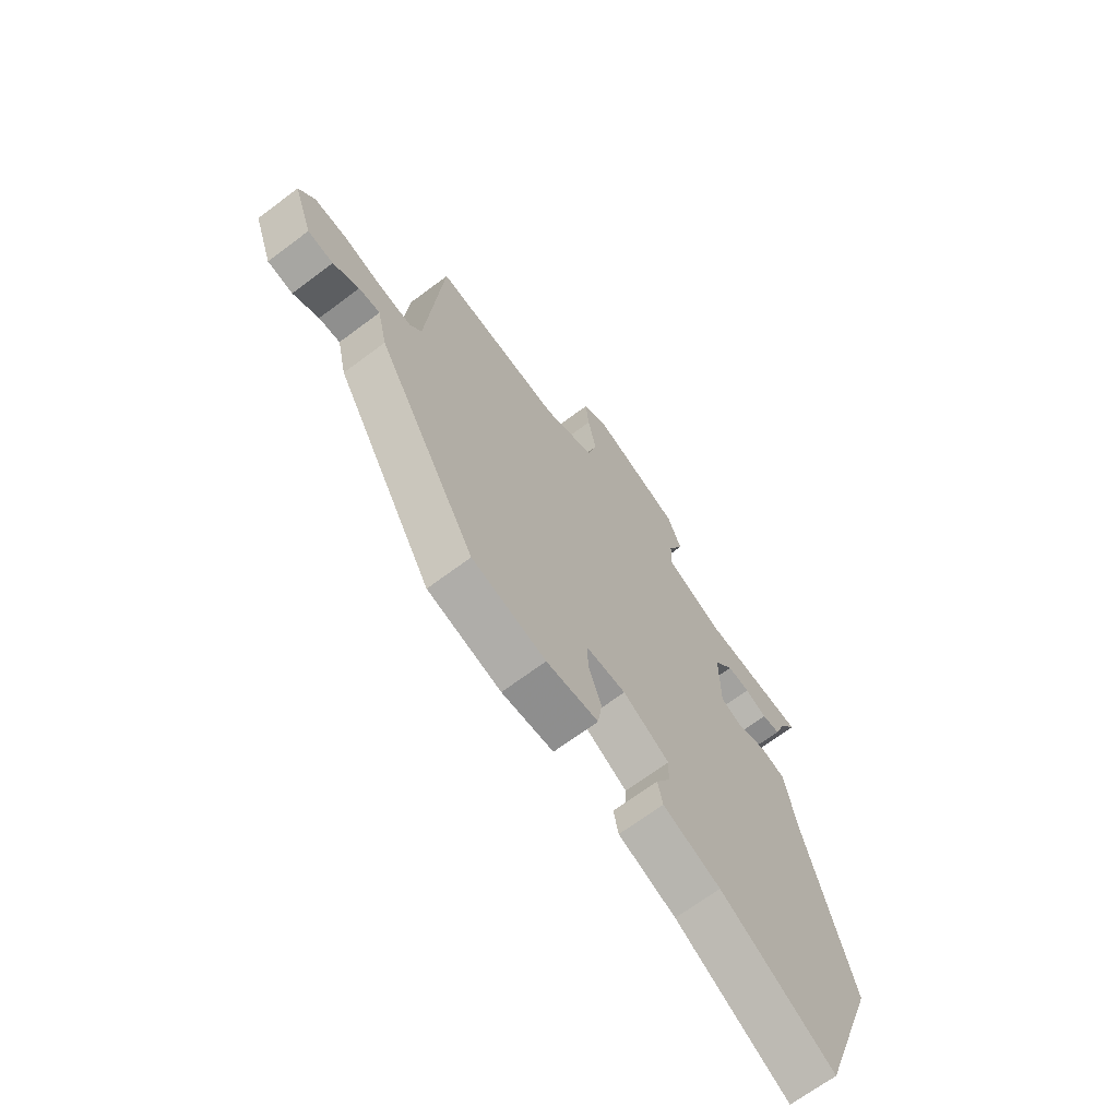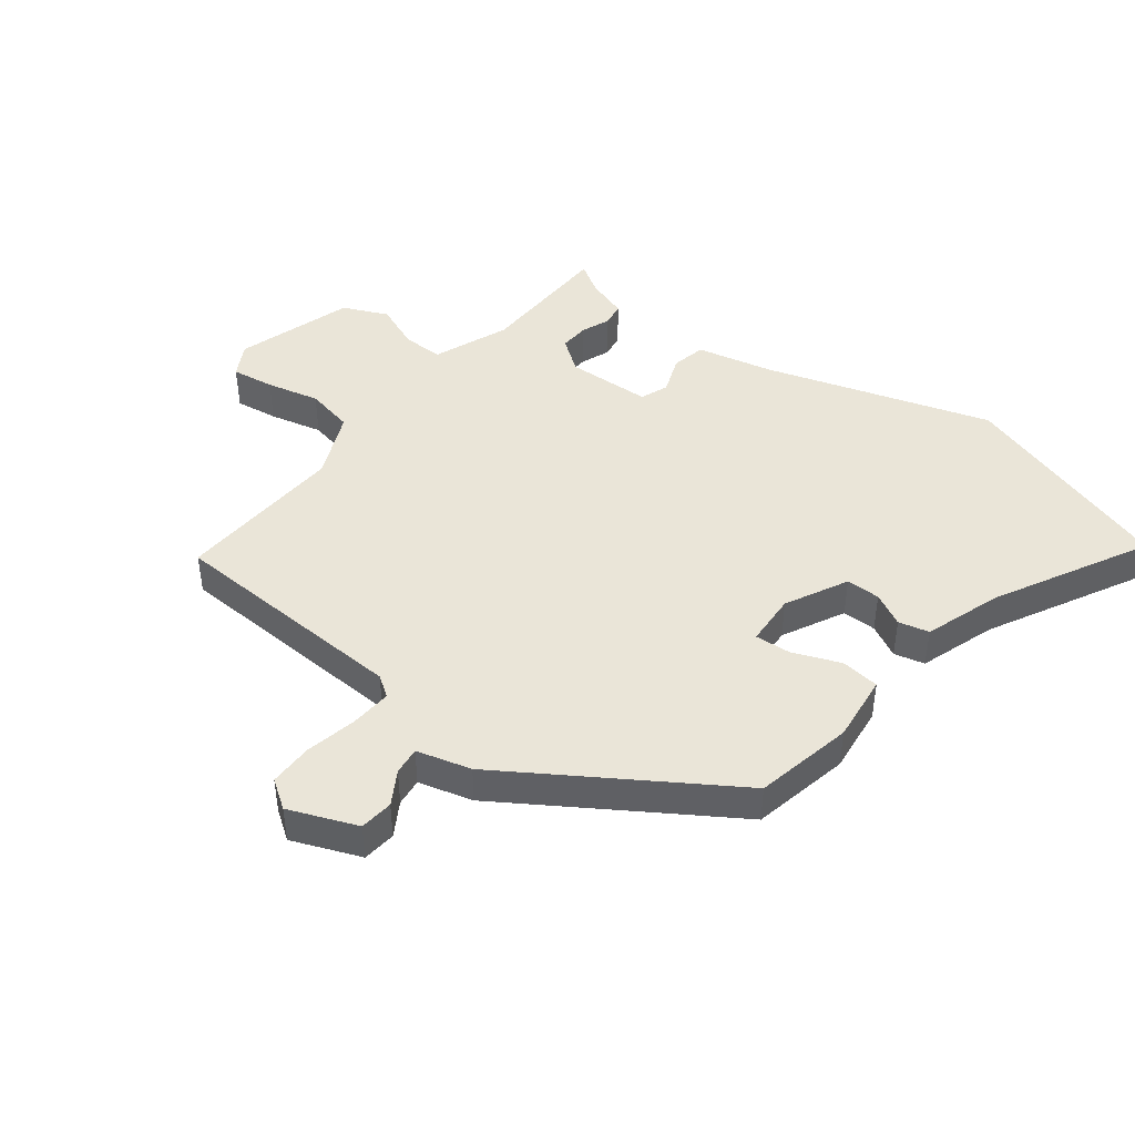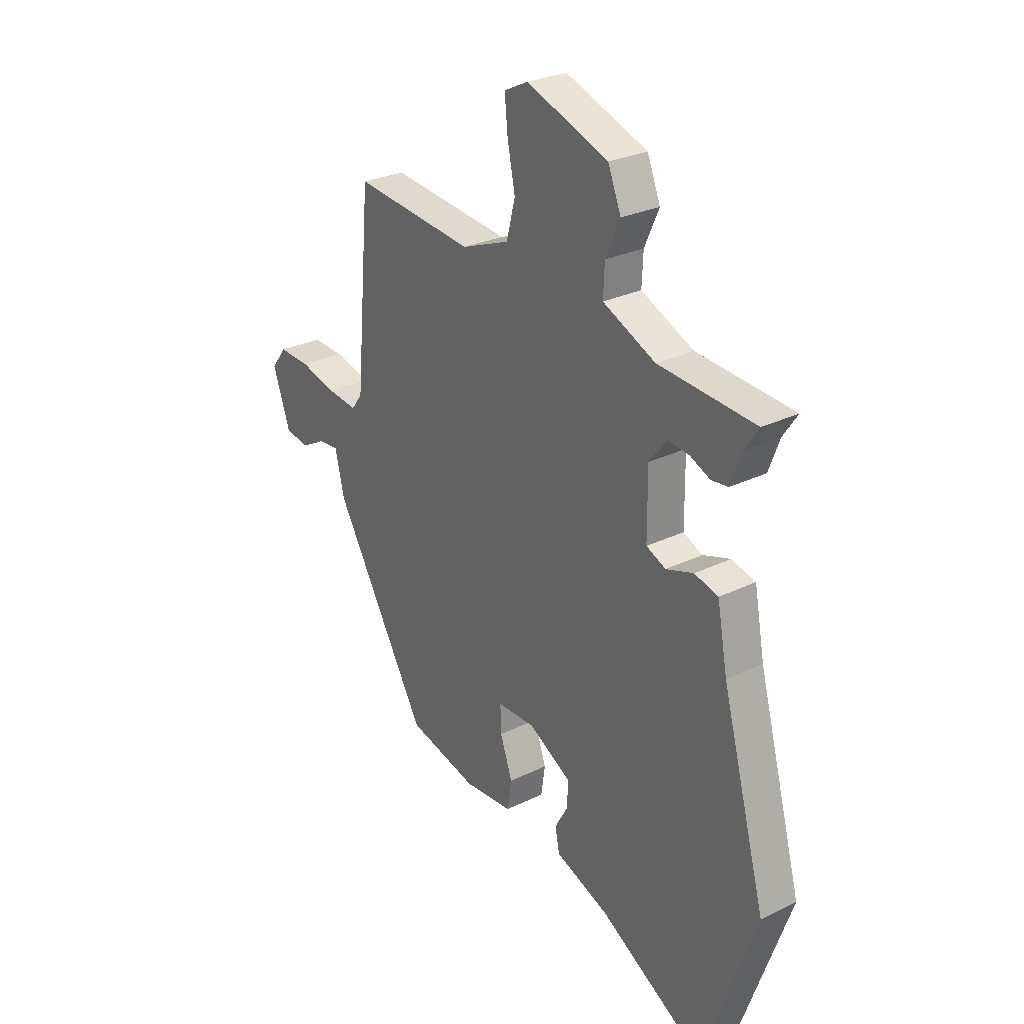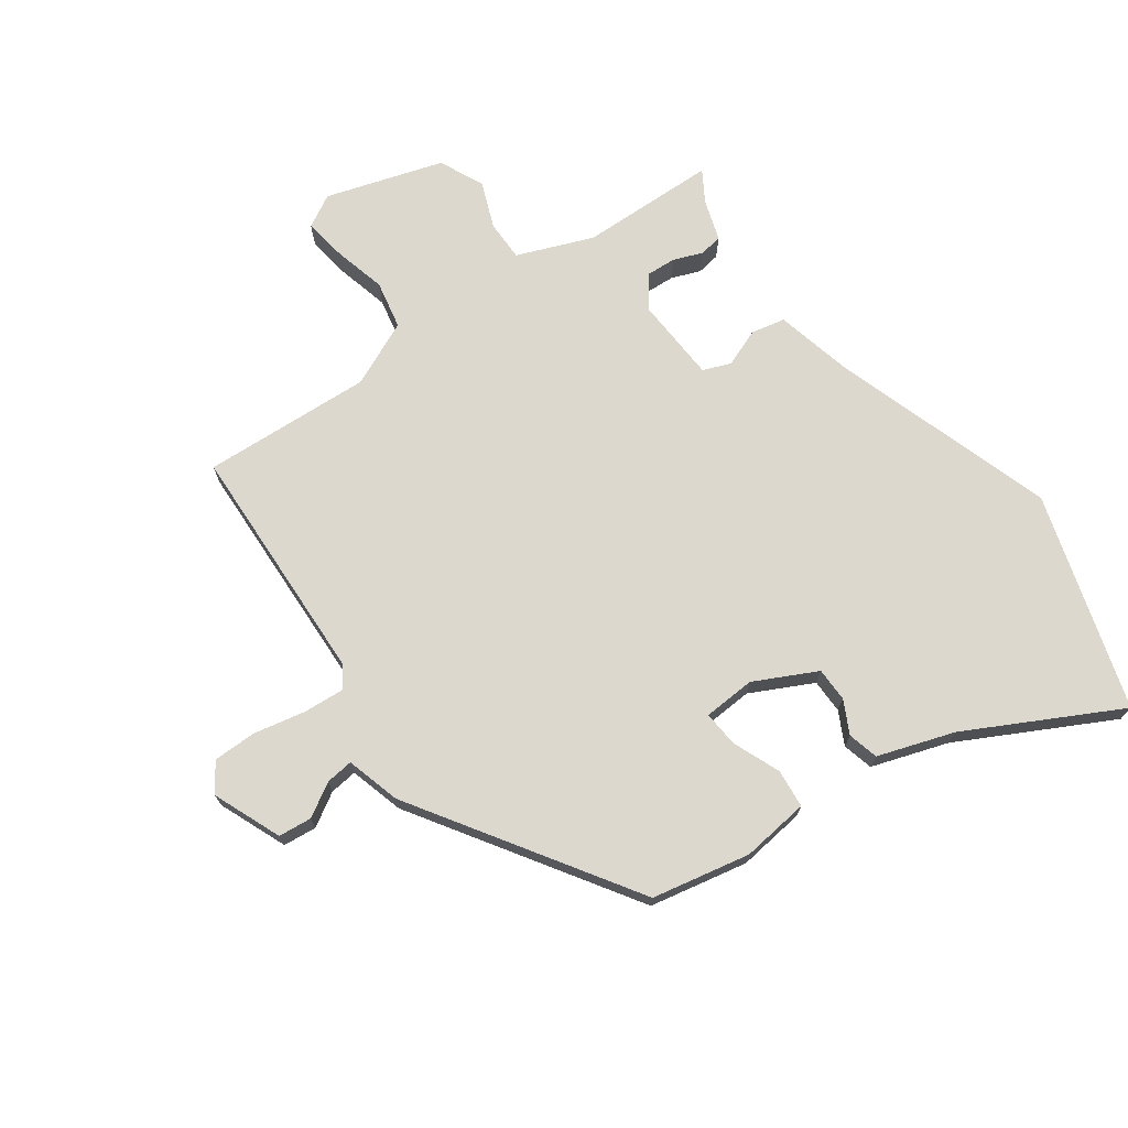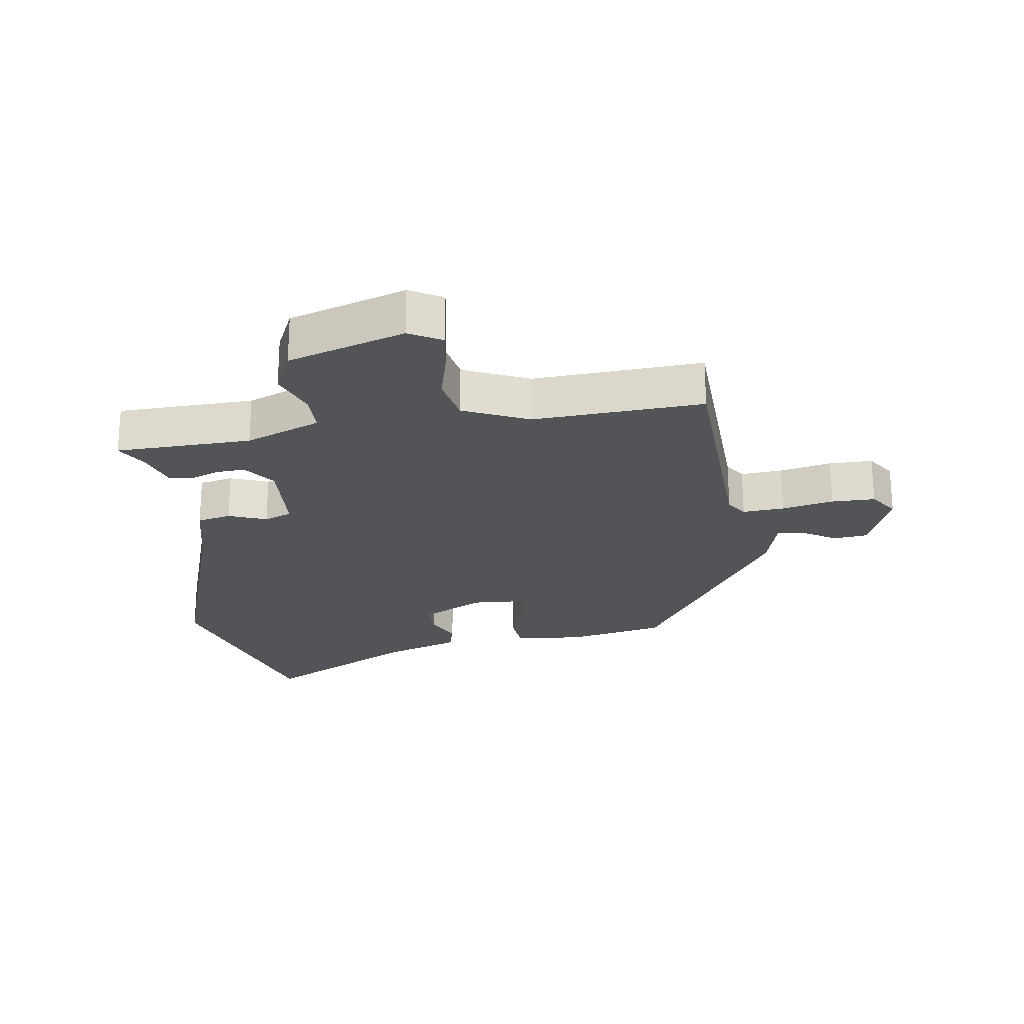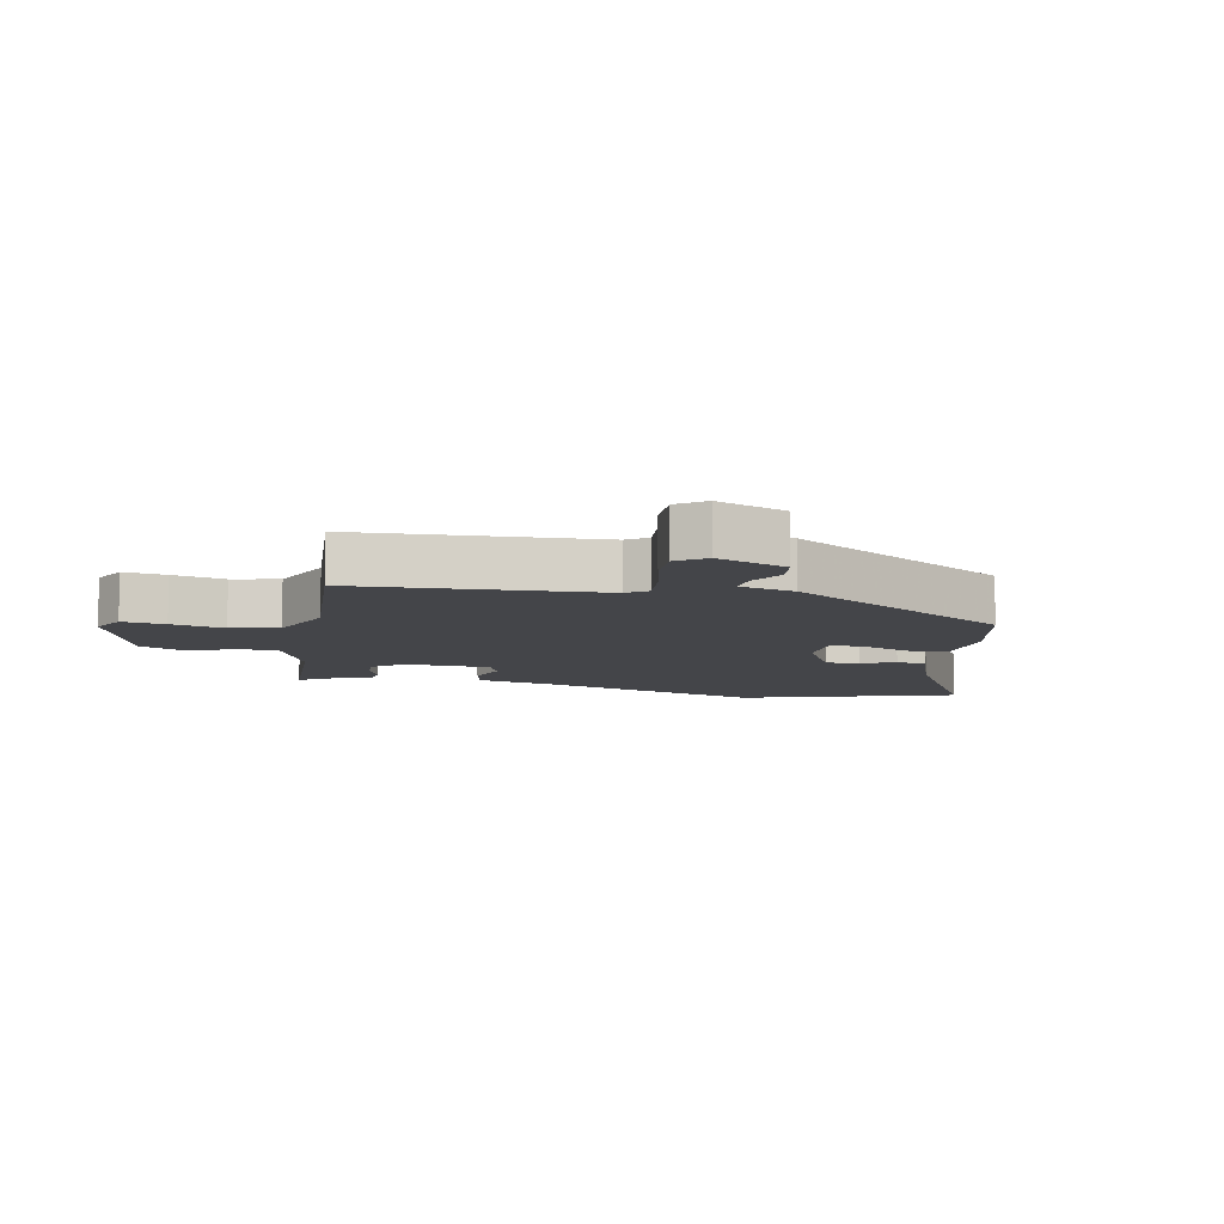
<metadata>
{"format":"obj","ext":"obj","renderer":"f3d","projection":"perspective","resolution":1024,"background":"white","views":[{"elev":-68.1,"azim":126.9,"up":"+Z"},{"elev":45.2,"azim":125.2,"up":"+Y"},{"elev":27.4,"azim":-127.0,"up":"+Z"},{"elev":72.2,"azim":141.6,"up":"+Y"},{"elev":-23.6,"azim":5.5,"up":"+Y"},{"elev":-9.0,"azim":76.5,"up":"+Y"}]}
</metadata>
<code>
v -0.44 0.07 -0.669
v -0.559 0.07 -0.332
v -0.461 0.07 0.027
v -0.438 0.07 0.15
v -0.385 0.07 0.164
v -0.324 0.07 0.144
v -0.281 0.07 0.163
v -0.28 0.07 0.297
v -0.32 0.07 0.346
v -0.366 0.07 0.341
v -0.411 0.07 0.321
v -0.448 0.07 0.325
v -0.472 0.07 0.389
v -0.504 0.07 0.436
v -0.289 0.07 0.452
v -0.172 0.07 0.505
v -0.175 0.07 0.569
v -0.207 0.07 0.64
v -0.178 0.07 0.712
v 0.004 0.07 0.779
v 0.057 0.07 0.753
v 0.05 0.07 0.685
v 0.033 0.07 0.601
v 0.052 0.07 0.526
v 0.158 0.07 0.485
v 0.425 0.07 0.513
v 0.458 0.07 0.13
v 0.482 0.07 0.098
v 0.548 0.07 0.106
v 0.629 0.07 0.127
v 0.698 0.07 0.13
v 0.731 0.07 0.086
v 0.692 0.07 -0.024
v 0.639 0.07 -0.032
v 0.585 0.07 -0.003
v 0.541 0.07 0
v 0.521 0.07 -0.087
v 0.313 0.07 -0.443
v 0.159 0.07 -0.482
v 0.051 0.07 -0.474
v 0.042 0.07 -0.413
v 0.069 0.07 -0.336
v 0.071 0.07 -0.279
v -0.012 0.07 -0.278
v -0.108 0.07 -0.332
v -0.106 0.07 -0.386
v -0.077 0.07 -0.437
v -0.087 0.07 -0.486
v -0.206 0.07 -0.532
v -0.44 0 -0.669
v -0.559 0 -0.332
v -0.461 0 0.027
v -0.438 0 0.15
v -0.385 0 0.164
v -0.324 0 0.144
v -0.281 0 0.163
v -0.28 0 0.297
v -0.32 0 0.346
v -0.366 0 0.341
v -0.411 0 0.321
v -0.448 0 0.325
v -0.472 0 0.389
v -0.504 0 0.436
v -0.289 0 0.452
v -0.172 0 0.505
v -0.175 0 0.569
v -0.207 0 0.64
v -0.178 0 0.712
v 0.004 0 0.779
v 0.057 0 0.753
v 0.05 0 0.685
v 0.033 0 0.601
v 0.052 0 0.526
v 0.158 0 0.485
v 0.425 0 0.513
v 0.458 0 0.13
v 0.482 0 0.098
v 0.548 0 0.106
v 0.629 0 0.127
v 0.698 0 0.13
v 0.731 0 0.086
v 0.692 0 -0.024
v 0.639 0 -0.032
v 0.585 0 -0.003
v 0.541 0 0
v 0.521 0 -0.087
v 0.313 0 -0.443
v 0.159 0 -0.482
v 0.051 0 -0.474
v 0.042 0 -0.413
v 0.069 0 -0.336
v 0.071 0 -0.279
v -0.012 0 -0.278
v -0.108 0 -0.332
v -0.106 0 -0.386
v -0.077 0 -0.437
v -0.087 0 -0.486
v -0.206 0 -0.532
f 46 47 48 49
f 45 46 49 1
f 39 40 41 42
f 39 42 43
f 36 37 38 39
f 36 39 43
f 32 33 34 35
f 32 35 36
f 29 30 31 32
f 28 29 32 36
f 27 28 36 43
f 25 26 27 43
f 20 21 22 23
f 18 19 20 23
f 17 18 23 24
f 16 17 24 25
f 13 14 15
f 11 12 13 15
f 10 11 15 16
f 9 10 16 25
f 3 4 5 6
f 3 6 7
f 45 1 2 3
f 44 45 3 7
f 8 9 25
f 25 43 44
f 7 8 25 44
f 98 97 96 95
f 50 98 95 94
f 91 90 89 88
f 92 91 88
f 88 87 86 85
f 92 88 85
f 84 83 82 81
f 85 84 81
f 81 80 79 78
f 85 81 78 77
f 92 85 77 76
f 92 76 75 74
f 72 71 70 69
f 72 69 68 67
f 73 72 67 66
f 74 73 66 65
f 64 63 62
f 64 62 61 60
f 65 64 60 59
f 74 65 59 58
f 55 54 53 52
f 56 55 52
f 52 51 50 94
f 56 52 94 93
f 74 58 57
f 93 92 74
f 93 74 57 56
f 1 50 51 2
f 2 51 52 3
f 3 52 53 4
f 4 53 54 5
f 5 54 55 6
f 6 55 56 7
f 7 56 57 8
f 8 57 58 9
f 9 58 59 10
f 10 59 60 11
f 11 60 61 12
f 12 61 62 13
f 13 62 63 14
f 14 63 64 15
f 15 64 65 16
f 16 65 66 17
f 17 66 67 18
f 18 67 68 19
f 19 68 69 20
f 20 69 70 21
f 21 70 71 22
f 22 71 72 23
f 23 72 73 24
f 24 73 74 25
f 25 74 75 26
f 26 75 76 27
f 27 76 77 28
f 28 77 78 29
f 29 78 79 30
f 30 79 80 31
f 31 80 81 32
f 32 81 82 33
f 33 82 83 34
f 34 83 84 35
f 35 84 85 36
f 36 85 86 37
f 37 86 87 38
f 38 87 88 39
f 39 88 89 40
f 40 89 90 41
f 41 90 91 42
f 42 91 92 43
f 43 92 93 44
f 44 93 94 45
f 45 94 95 46
f 46 95 96 47
f 47 96 97 48
f 48 97 98 49
f 49 98 50 1

</code>
